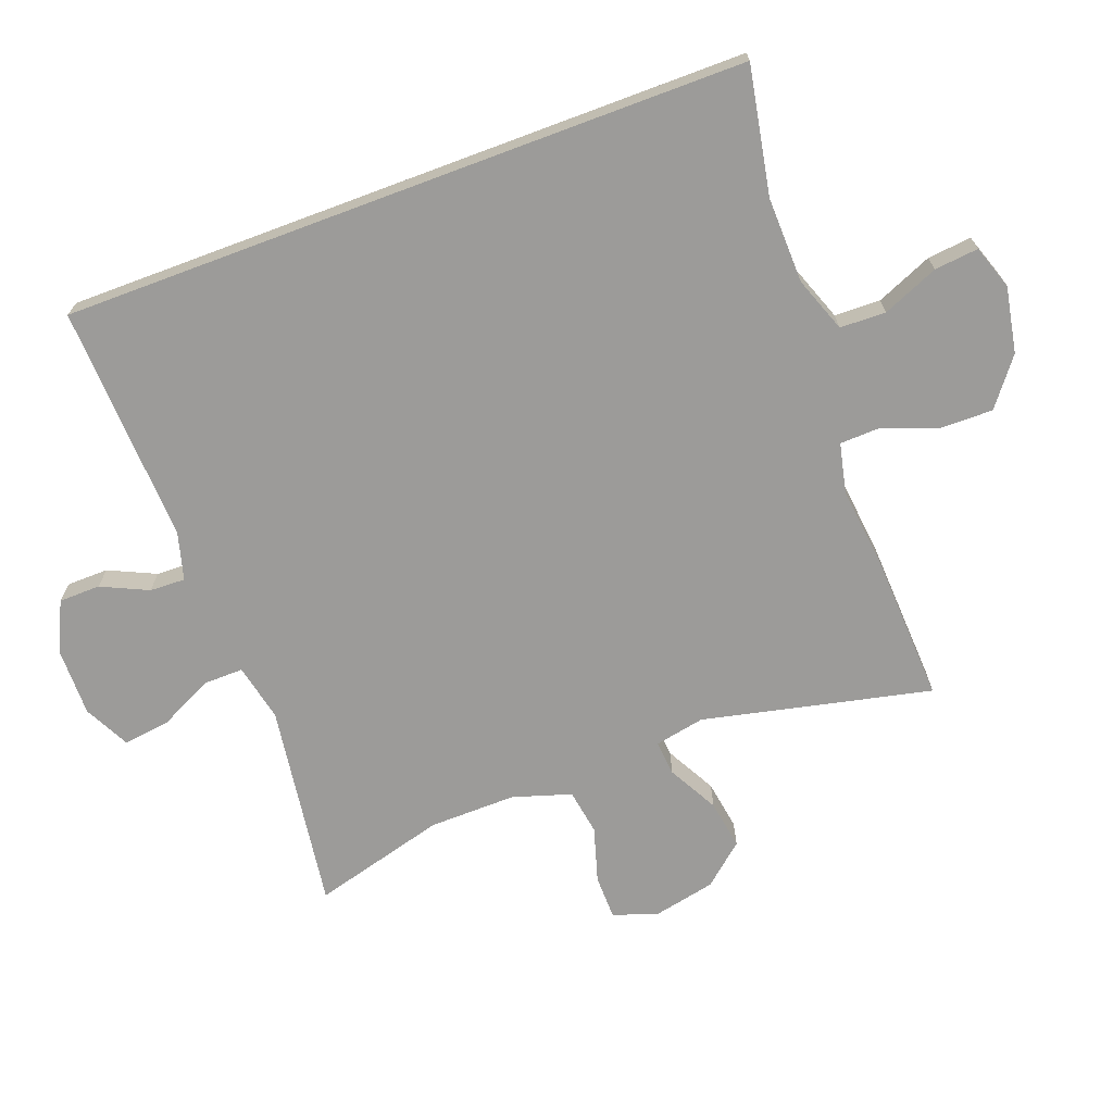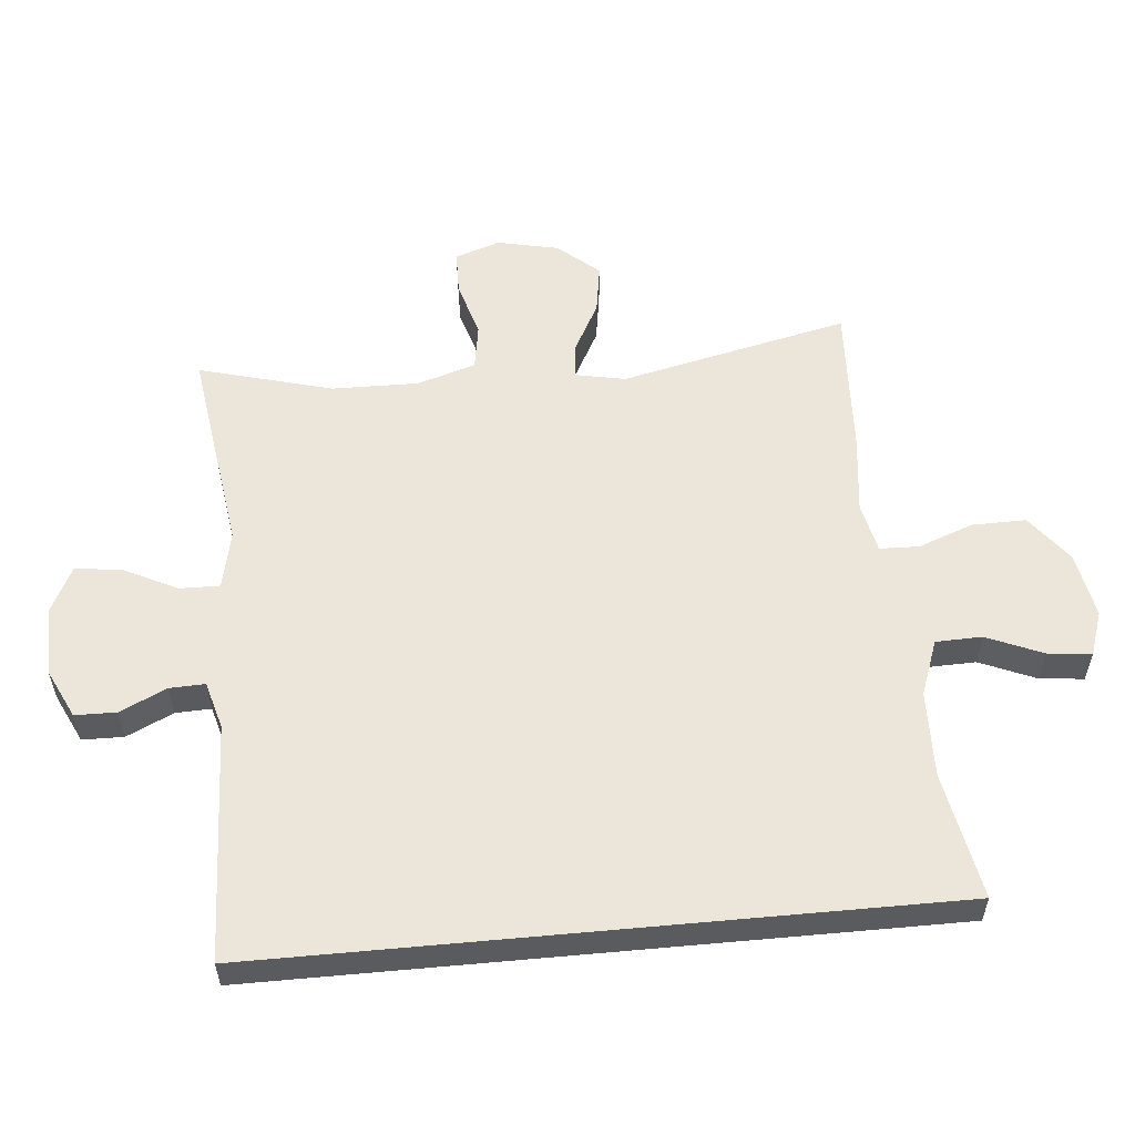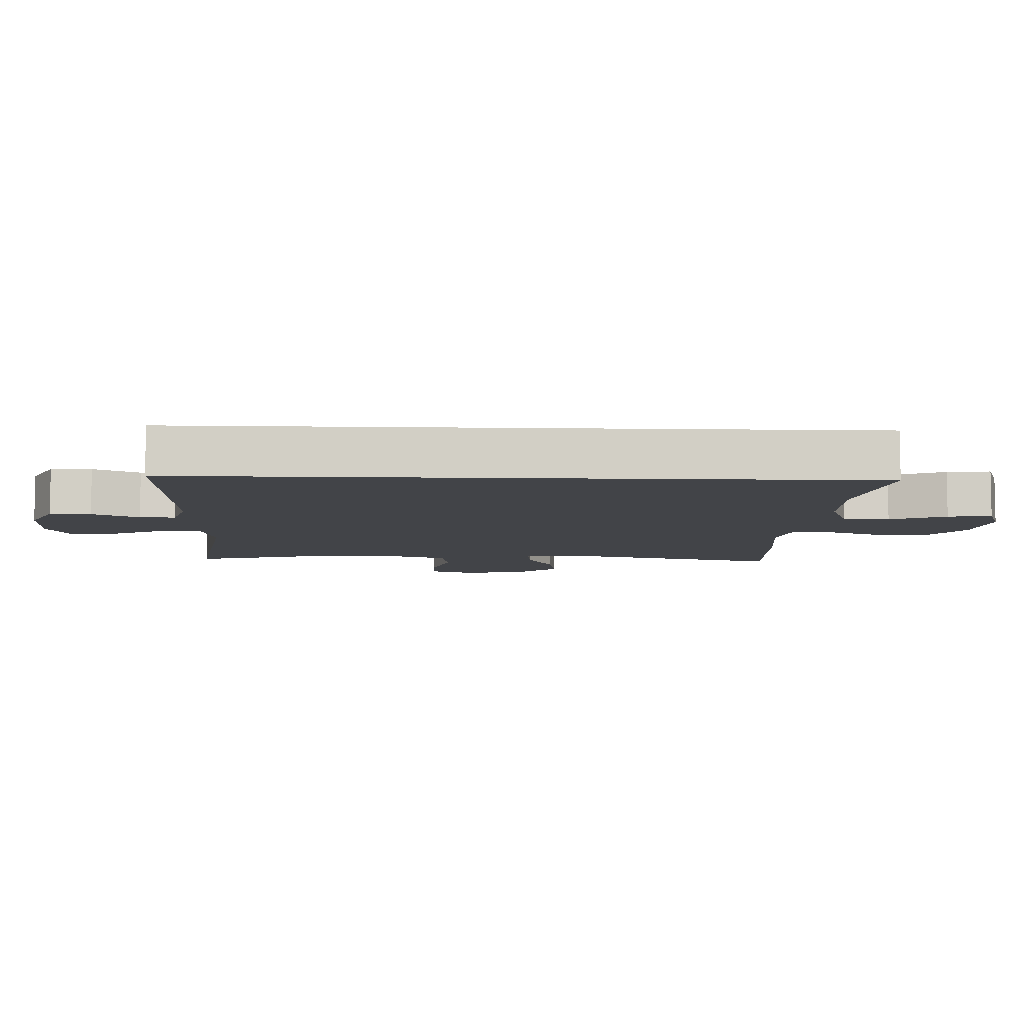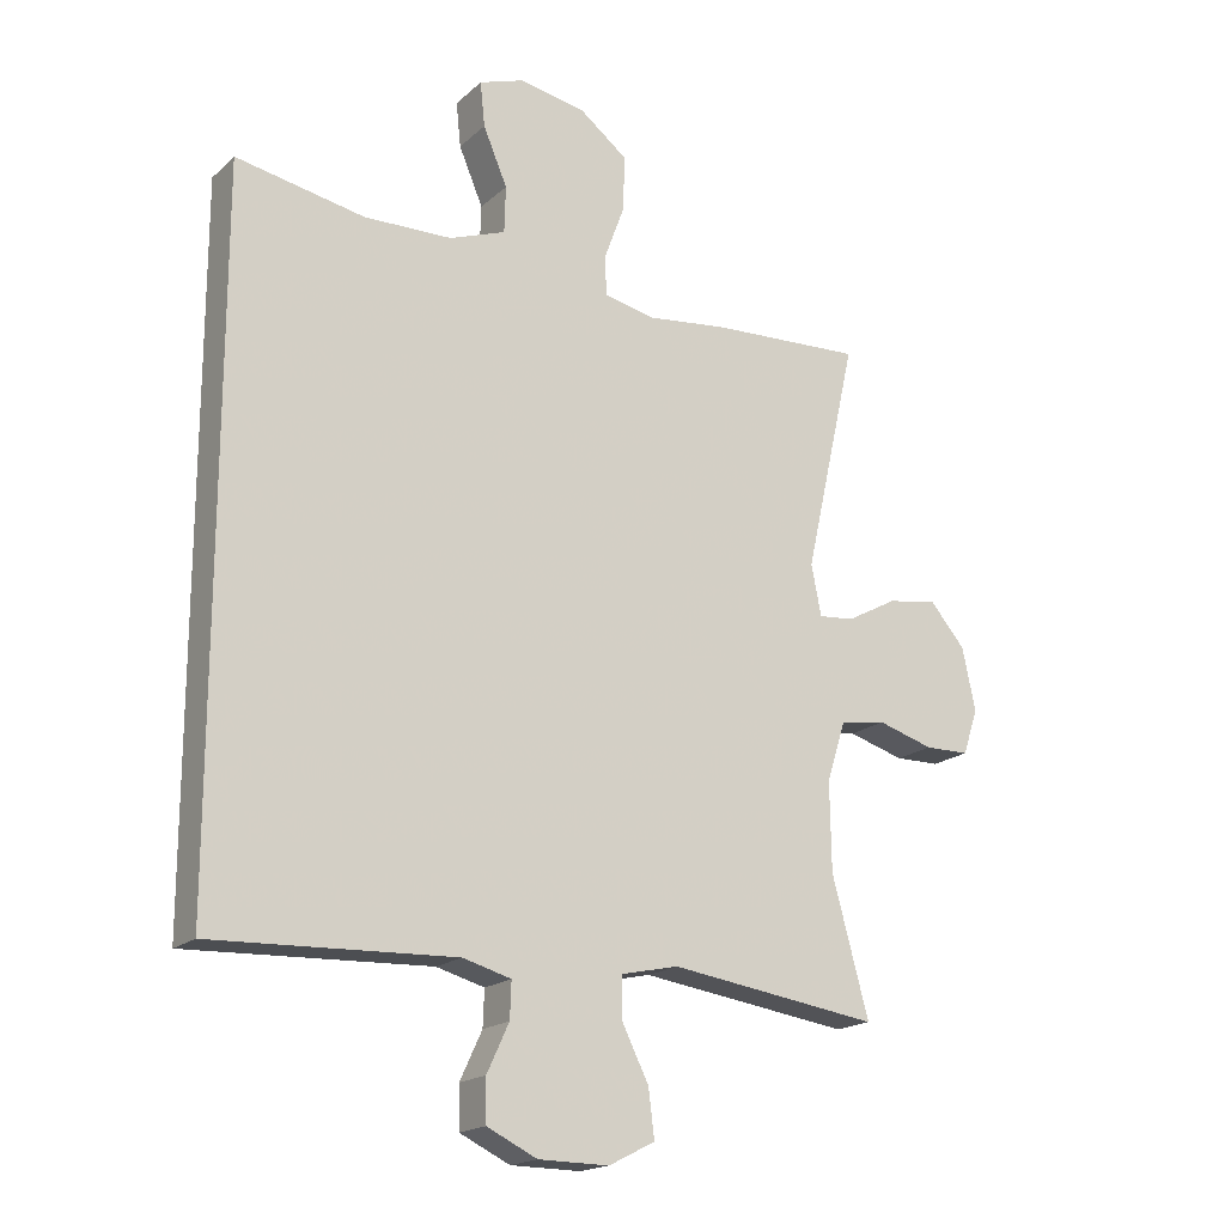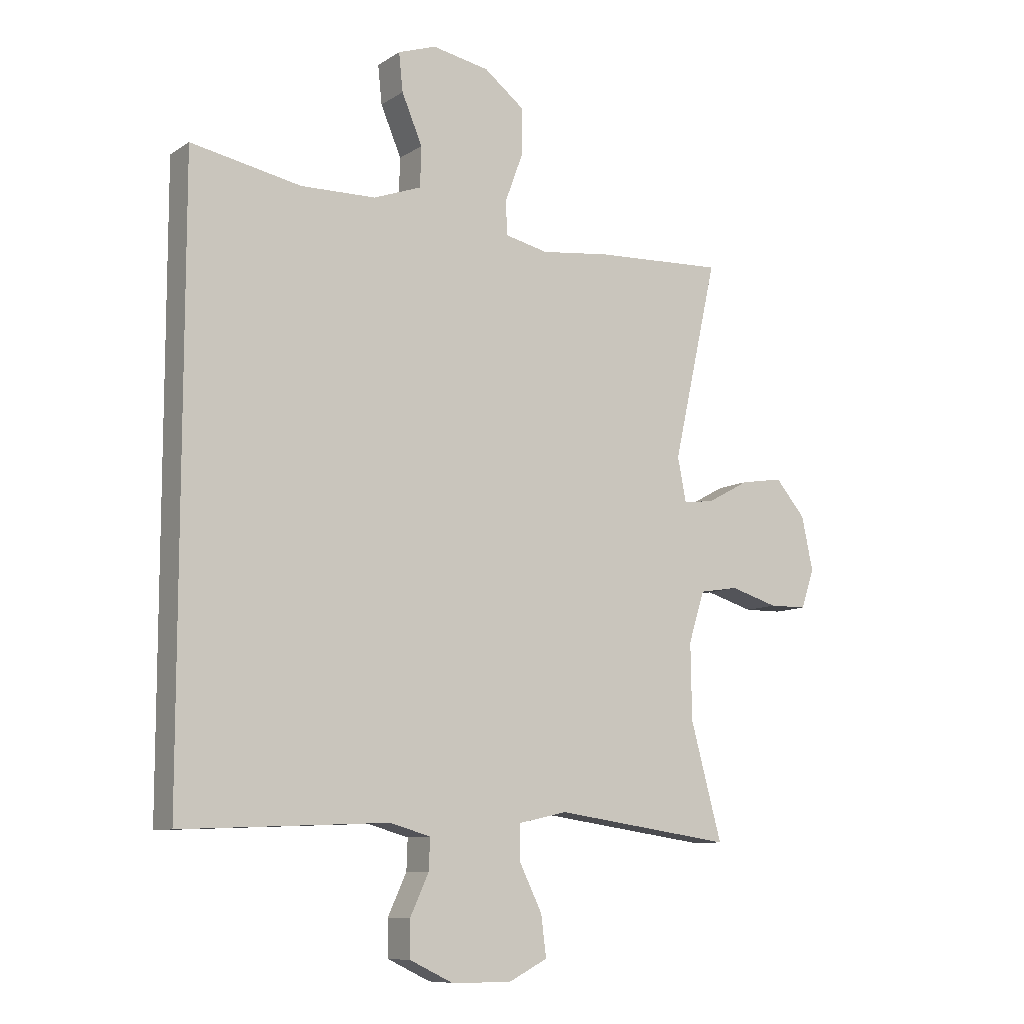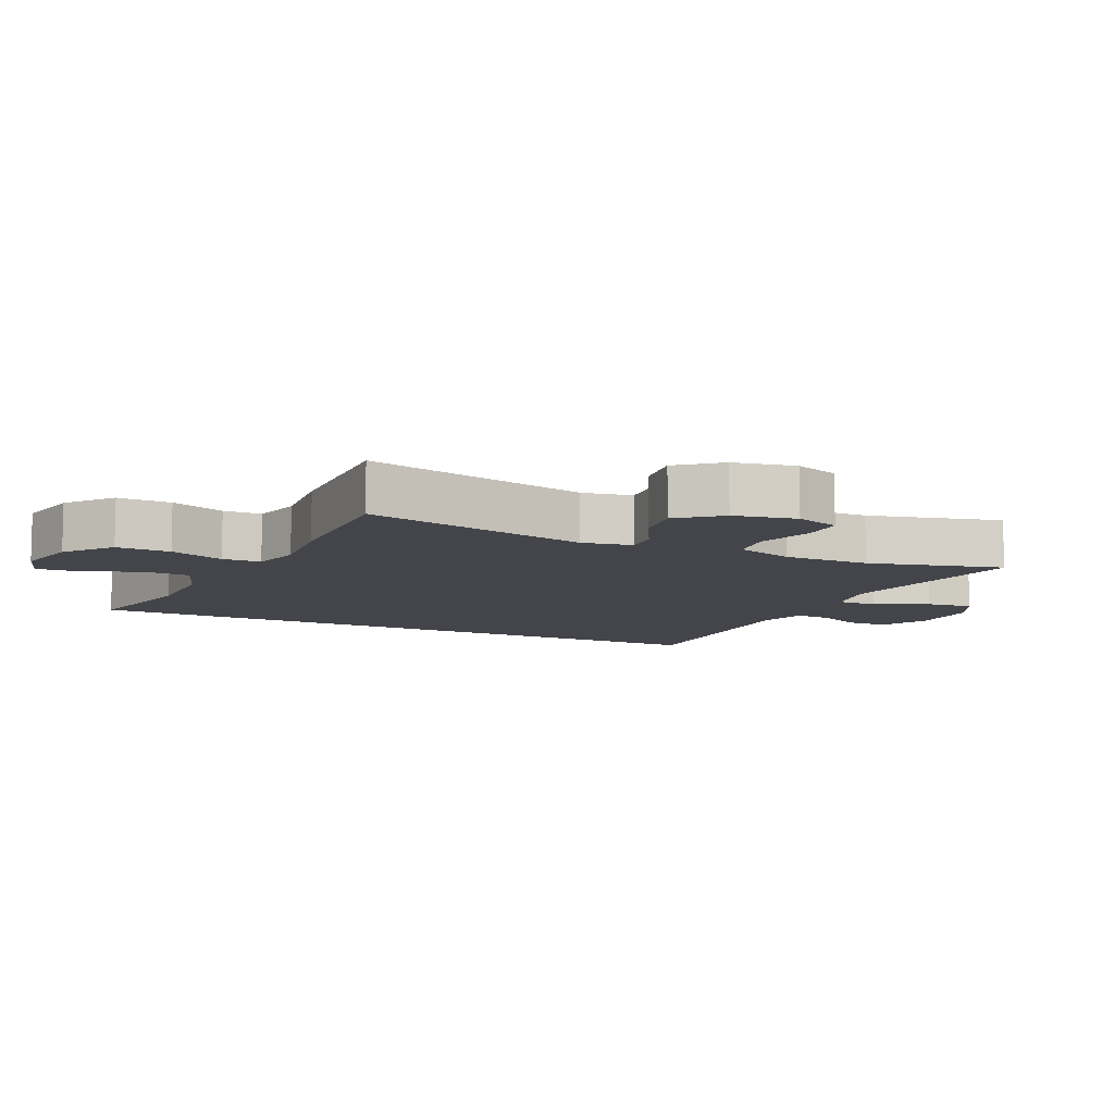
<metadata>
{"format":"obj","ext":"obj","renderer":"f3d","projection":"perspective","resolution":1024,"background":"white","views":[{"elev":-69.8,"azim":-69.5,"up":"+Y"},{"elev":56.6,"azim":-95.3,"up":"+Y"},{"elev":-7.7,"azim":-92.3,"up":"+Y"},{"elev":-18.4,"azim":-31.9,"up":"+Z"},{"elev":-9.4,"azim":-32.4,"up":"+Z"},{"elev":-9.3,"azim":64.0,"up":"+Y"}]}
</metadata>
<code>
v -0.5 0.07 -0.492
v -0.5 0.07 0.549
v -0.307 0.07 0.512
v -0.176 0.07 0.515
v -0.092 0.07 0.546
v -0.09 0.07 0.616
v -0.126 0.07 0.701
v -0.133 0.07 0.768
v -0.066 0.07 0.791
v 0.034 0.07 0.772
v 0.105 0.07 0.717
v 0.104 0.07 0.635
v 0.073 0.07 0.551
v 0.075 0.07 0.492
v 0.151 0.07 0.475
v 0.271 0.07 0.489
v 0.5 0.07 0.5
v 0.422 0.07 0.153
v 0.437 0.07 0.077
v 0.49 0.07 0.082
v 0.566 0.07 0.123
v 0.641 0.07 0.135
v 0.694 0.07 0.073
v 0.714 0.07 -0.021
v 0.691 0.07 -0.089
v 0.624 0.07 -0.09
v 0.54 0.07 -0.065
v 0.471 0.07 -0.076
v 0.443 0.07 -0.165
v 0.445 0.07 -0.297
v 0.5 0.07 -0.5
v 0.186 0.07 -0.455
v 0.099 0.07 -0.474
v 0.1 0.07 -0.535
v 0.14 0.07 -0.616
v 0.149 0.07 -0.687
v 0.08 0.07 -0.722
v -0.025 0.07 -0.721
v -0.1 0.07 -0.685
v -0.101 0.07 -0.622
v -0.068 0.07 -0.551
v -0.066 0.07 -0.497
v -0.138 0.07 -0.477
v -0.5 0 -0.492
v -0.5 0 0.549
v -0.307 0 0.512
v -0.176 0 0.515
v -0.092 0 0.546
v -0.09 0 0.616
v -0.126 0 0.701
v -0.133 0 0.768
v -0.066 0 0.791
v 0.034 0 0.772
v 0.105 0 0.717
v 0.104 0 0.635
v 0.073 0 0.551
v 0.075 0 0.492
v 0.151 0 0.475
v 0.271 0 0.489
v 0.5 0 0.5
v 0.422 0 0.153
v 0.437 0 0.077
v 0.49 0 0.082
v 0.566 0 0.123
v 0.641 0 0.135
v 0.694 0 0.073
v 0.714 0 -0.021
v 0.691 0 -0.089
v 0.624 0 -0.09
v 0.54 0 -0.065
v 0.471 0 -0.076
v 0.443 0 -0.165
v 0.445 0 -0.297
v 0.5 0 -0.5
v 0.186 0 -0.455
v 0.099 0 -0.474
v 0.1 0 -0.535
v 0.14 0 -0.616
v 0.149 0 -0.687
v 0.08 0 -0.722
v -0.025 0 -0.721
v -0.1 0 -0.685
v -0.101 0 -0.622
v -0.068 0 -0.551
v -0.066 0 -0.497
v -0.138 0 -0.477
f 39 40 41
f 38 39 41
f 37 38 41
f 36 37 41
f 35 36 41
f 34 35 41
f 33 34 41 42
f 32 33 42 43
f 30 31 32
f 1 2 3
f 43 1 3
f 32 43 3
f 30 32 3
f 29 30 3
f 25 26 27
f 24 25 27
f 23 24 27
f 22 23 27
f 21 22 27
f 20 21 27
f 19 20 27 28
f 15 16 17 18
f 14 15 18 19
f 11 12 13
f 10 11 13
f 9 10 13
f 8 9 13
f 7 8 13
f 6 7 13
f 5 6 13 14
f 19 28 29
f 14 19 29
f 5 14 29
f 4 5 29
f 3 4 29
f 84 83 82
f 84 82 81
f 84 81 80
f 84 80 79
f 84 79 78
f 84 78 77
f 85 84 77 76
f 86 85 76 75
f 75 74 73
f 46 45 44
f 46 44 86
f 46 86 75
f 46 75 73
f 46 73 72
f 70 69 68
f 70 68 67
f 70 67 66
f 70 66 65
f 70 65 64
f 70 64 63
f 71 70 63 62
f 61 60 59 58
f 62 61 58 57
f 56 55 54
f 56 54 53
f 56 53 52
f 56 52 51
f 56 51 50
f 56 50 49
f 57 56 49 48
f 72 71 62
f 72 62 57
f 72 57 48
f 72 48 47
f 72 47 46
f 1 44 45 2
f 2 45 46 3
f 3 46 47 4
f 4 47 48 5
f 5 48 49 6
f 6 49 50 7
f 7 50 51 8
f 8 51 52 9
f 9 52 53 10
f 10 53 54 11
f 11 54 55 12
f 12 55 56 13
f 13 56 57 14
f 14 57 58 15
f 15 58 59 16
f 16 59 60 17
f 17 60 61 18
f 18 61 62 19
f 19 62 63 20
f 20 63 64 21
f 21 64 65 22
f 22 65 66 23
f 23 66 67 24
f 24 67 68 25
f 25 68 69 26
f 26 69 70 27
f 27 70 71 28
f 28 71 72 29
f 29 72 73 30
f 30 73 74 31
f 31 74 75 32
f 32 75 76 33
f 33 76 77 34
f 34 77 78 35
f 35 78 79 36
f 36 79 80 37
f 37 80 81 38
f 38 81 82 39
f 39 82 83 40
f 40 83 84 41
f 41 84 85 42
f 42 85 86 43
f 43 86 44 1

</code>
